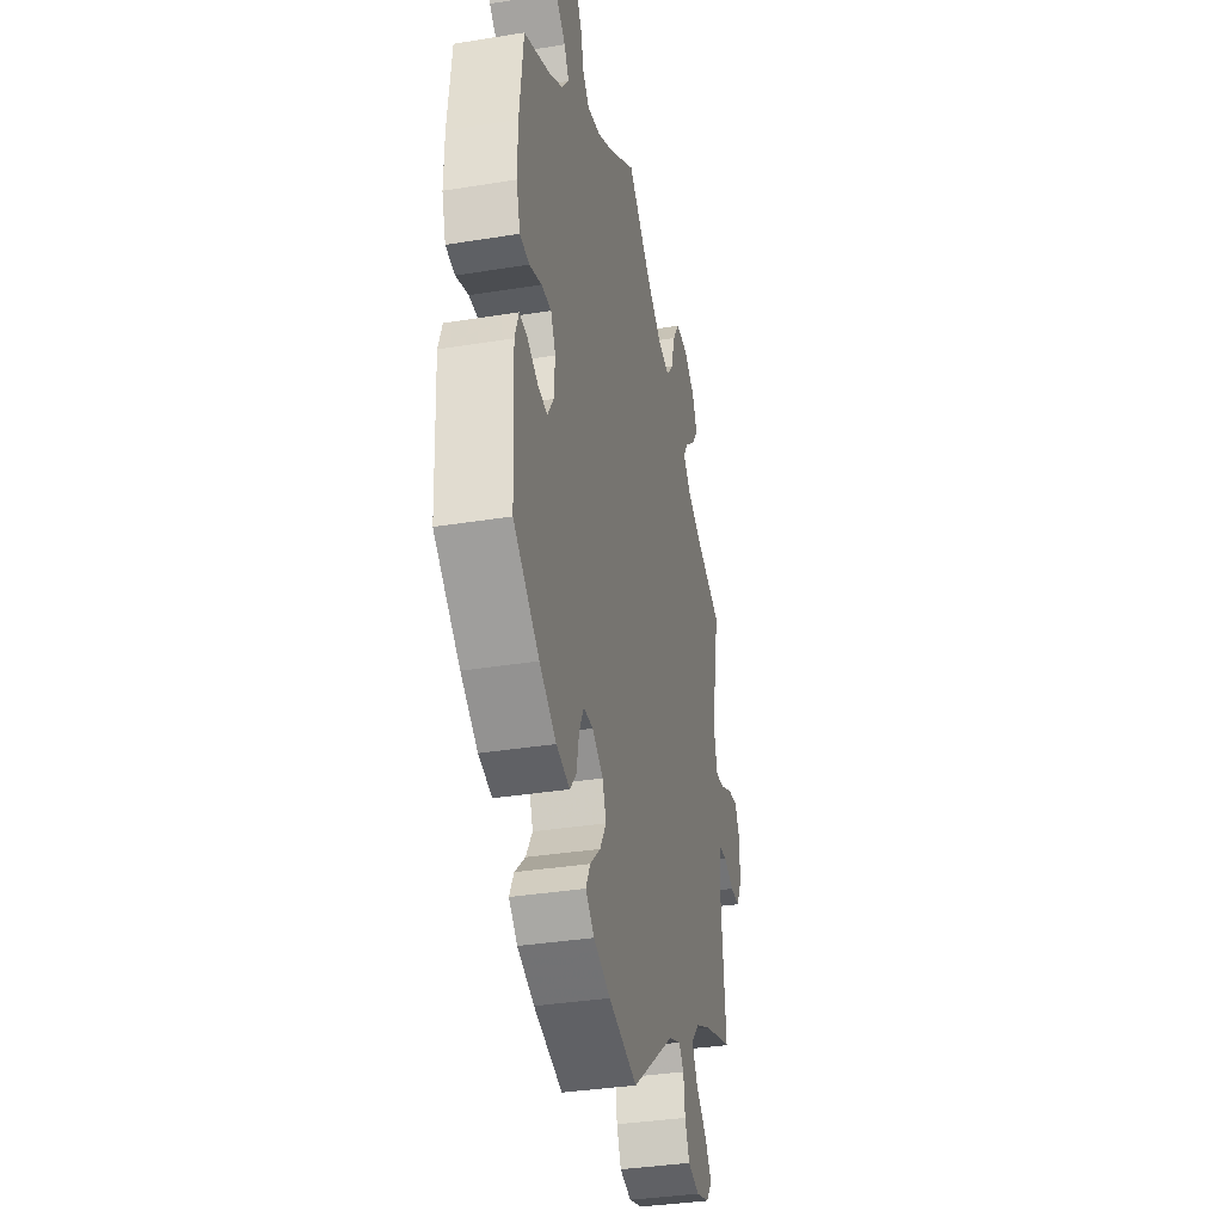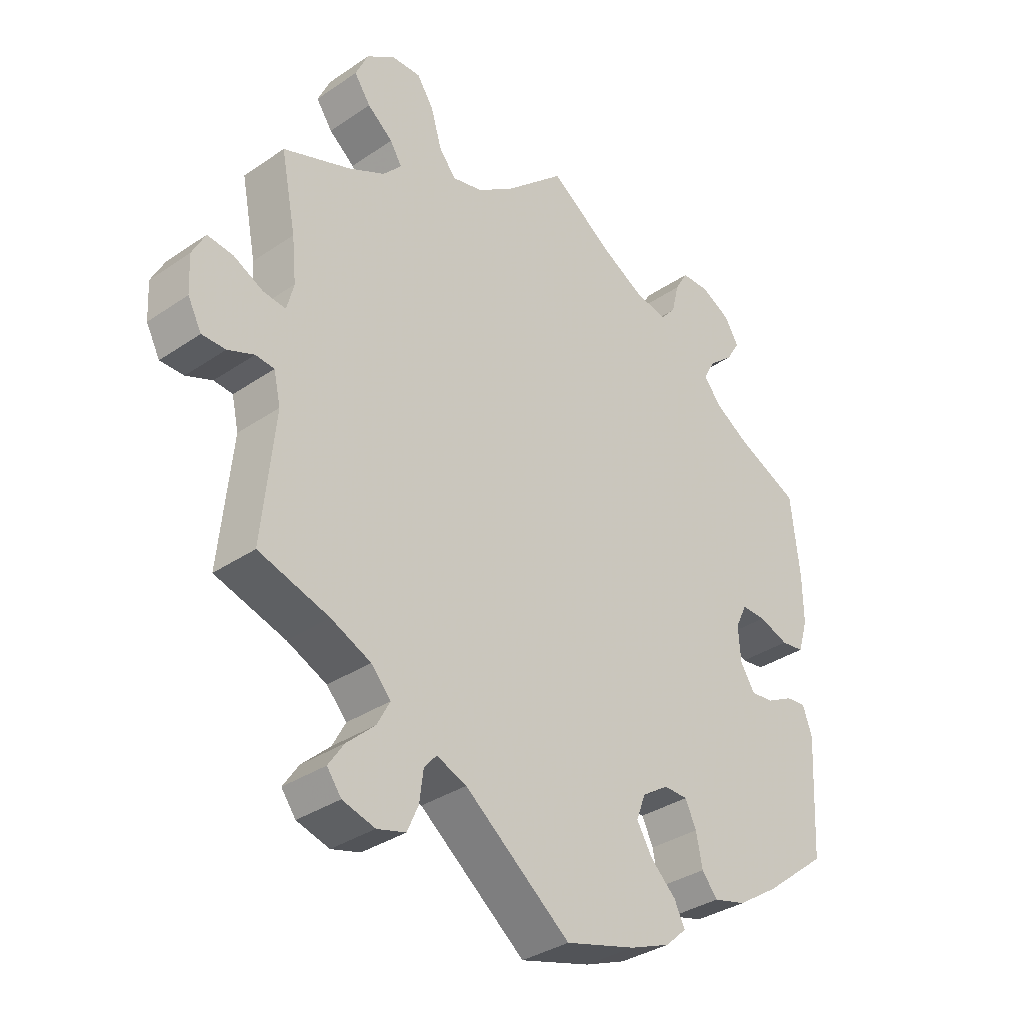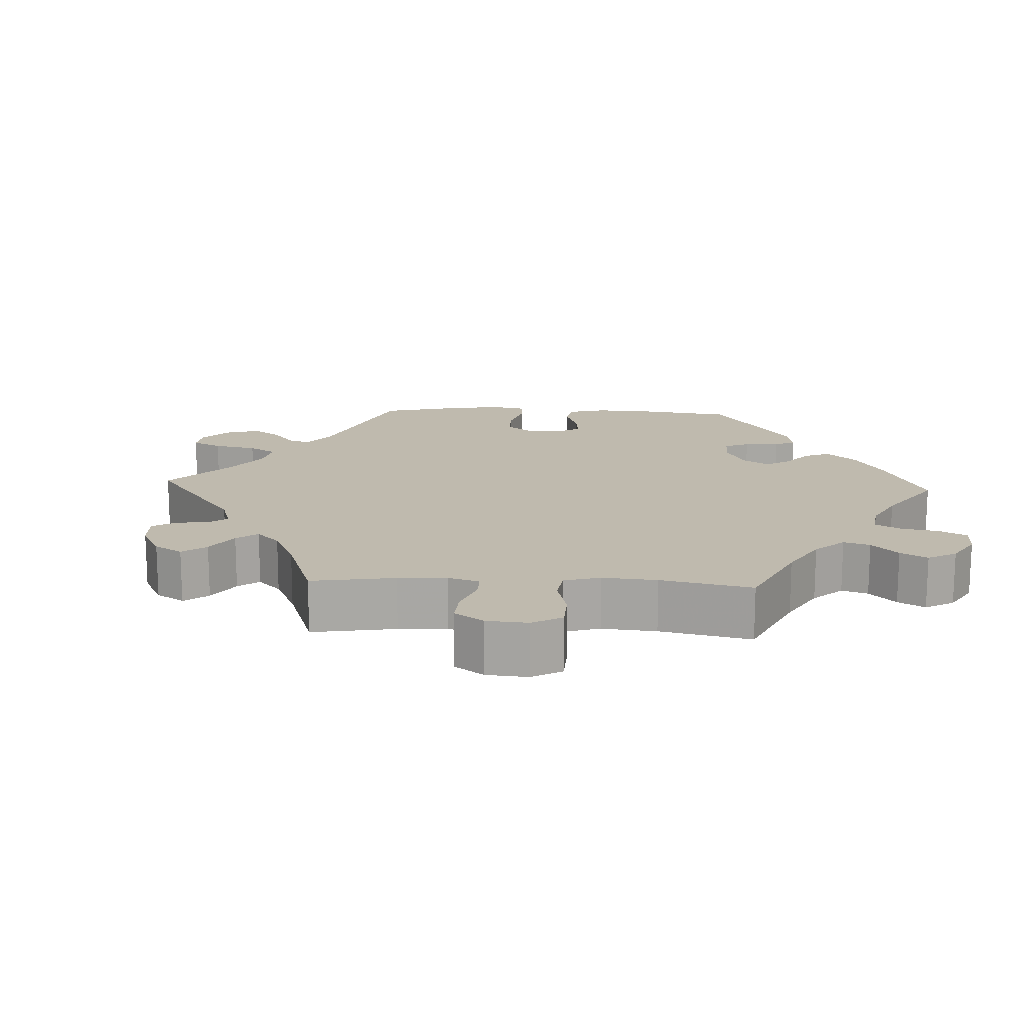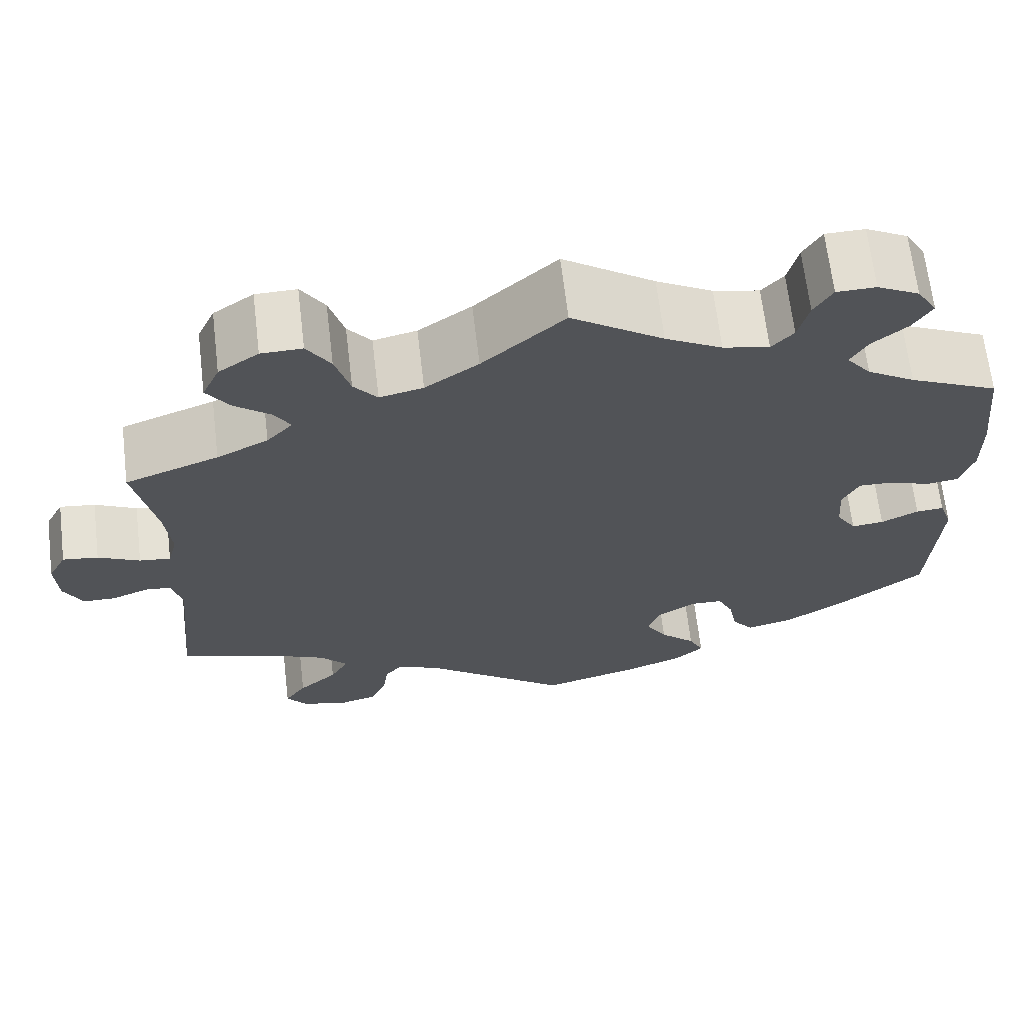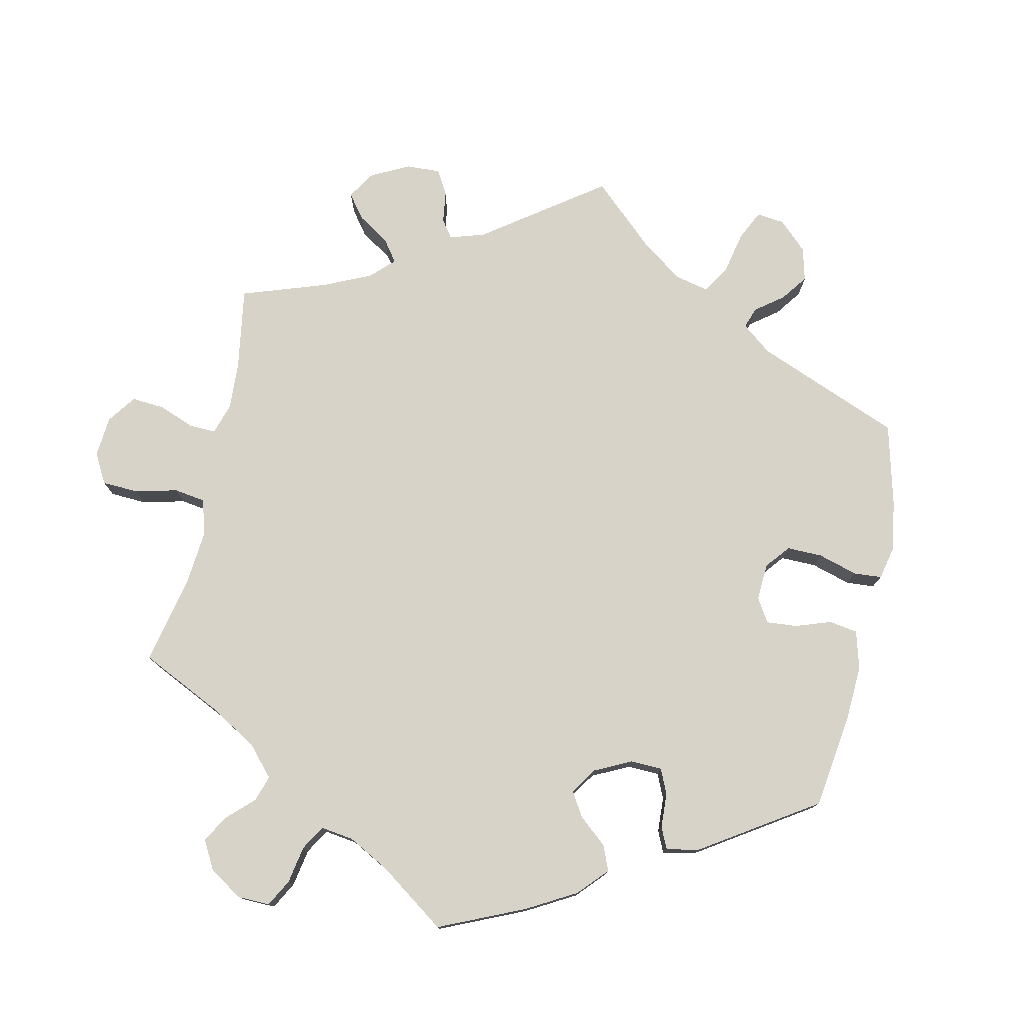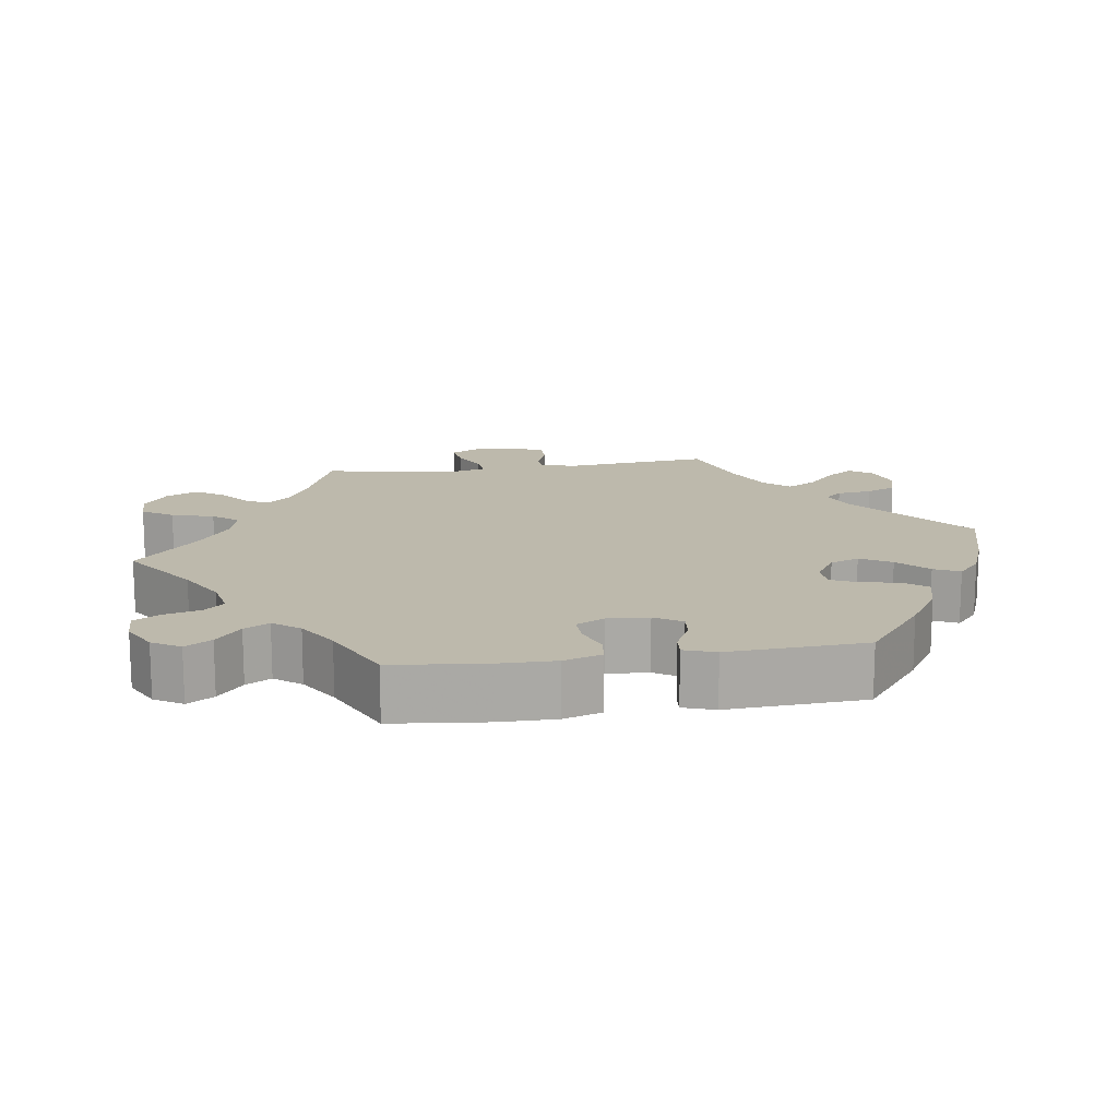
<metadata>
{"format":"obj","ext":"obj","renderer":"f3d","projection":"perspective","resolution":1024,"background":"white","views":[{"elev":-35.1,"azim":102.2,"up":"+Z"},{"elev":-34.4,"azim":-47.5,"up":"+Z"},{"elev":15.5,"azim":-27.1,"up":"+Y"},{"elev":66.8,"azim":-6.8,"up":"+Z"},{"elev":76.7,"azim":72.3,"up":"+Y"},{"elev":15.0,"azim":81.4,"up":"+Y"}]}
</metadata>
<code>
v -0.393 0.07 0.33
v -0.334 0.07 0.36
v -0.304 0.07 0.393
v -0.323 0.07 0.424
v -0.364 0.07 0.457
v -0.39 0.07 0.495
v -0.37 0.07 0.539
v -0.324 0.07 0.571
v -0.277 0.07 0.572
v -0.25 0.07 0.53
v -0.233 0.07 0.472
v -0.206 0.07 0.438
v -0.156 0.07 0.45
v -0.095 0.07 0.493
v -0.001 0.07 0.578
v 0.104 0.07 0.506
v 0.169 0.07 0.47
v 0.222 0.07 0.459
v 0.247 0.07 0.487
v 0.259 0.07 0.536
v 0.28 0.07 0.572
v 0.325 0.07 0.573
v 0.373 0.07 0.548
v 0.396 0.07 0.51
v 0.374 0.07 0.474
v 0.334 0.07 0.44
v 0.315 0.07 0.406
v 0.343 0.07 0.37
v 0.398 0.07 0.336
v 0.5 0.07 0.289
v 0.514 0.07 0.161
v 0.515 0.07 0.084
v 0.499 0.07 0.032
v 0.462 0.07 0.027
v 0.414 0.07 0.044
v 0.375 0.07 0.045
v 0.356 0.07 0.006
v 0.36 0.07 -0.05
v 0.383 0.07 -0.087
v 0.42 0.07 -0.083
v 0.463 0.07 -0.061
v 0.495 0.07 -0.058
v 0.51 0.07 -0.101
v 0.5 0.07 -0.289
v 0.398 0.07 -0.369
v 0.332 0.07 -0.412
v 0.279 0.07 -0.426
v 0.254 0.07 -0.395
v 0.244 0.07 -0.344
v 0.226 0.07 -0.306
v 0.188 0.07 -0.305
v 0.145 0.07 -0.333
v 0.13 0.07 -0.373
v 0.155 0.07 -0.415
v 0.196 0.07 -0.454
v 0.213 0.07 -0.489
v 0.179 0.07 -0.52
v 0.113 0.07 -0.546
v 0 0.07 -0.578
v -0.17 0.07 -0.445
v -0.218 0.07 -0.426
v -0.238 0.07 -0.449
v -0.244 0.07 -0.497
v -0.262 0.07 -0.538
v -0.308 0.07 -0.551
v -0.36 0.07 -0.536
v -0.383 0.07 -0.505
v -0.358 0.07 -0.468
v -0.313 0.07 -0.427
v -0.292 0.07 -0.388
v -0.324 0.07 -0.353
v -0.388 0.07 -0.324
v -0.501 0.07 -0.289
v -0.481 0.07 -0.089
v -0.492 0.07 -0.04
v -0.522 0.07 -0.037
v -0.564 0.07 -0.054
v -0.602 0.07 -0.054
v -0.624 0.07 -0.012
v -0.627 0.07 0.047
v -0.606 0.07 0.087
v -0.565 0.07 0.082
v -0.517 0.07 0.058
v -0.481 0.07 0.054
v -0.47 0.07 0.097
v -0.477 0.07 0.168
v -0.501 0.07 0.289
v -0.393 0 0.33
v -0.334 0 0.36
v -0.304 0 0.393
v -0.323 0 0.424
v -0.364 0 0.457
v -0.39 0 0.495
v -0.37 0 0.539
v -0.324 0 0.571
v -0.277 0 0.572
v -0.25 0 0.53
v -0.233 0 0.472
v -0.206 0 0.438
v -0.156 0 0.45
v -0.095 0 0.493
v -0.001 0 0.578
v 0.104 0 0.506
v 0.169 0 0.47
v 0.222 0 0.459
v 0.247 0 0.487
v 0.259 0 0.536
v 0.28 0 0.572
v 0.325 0 0.573
v 0.373 0 0.548
v 0.396 0 0.51
v 0.374 0 0.474
v 0.334 0 0.44
v 0.315 0 0.406
v 0.343 0 0.37
v 0.398 0 0.336
v 0.5 0 0.289
v 0.514 0 0.161
v 0.515 0 0.084
v 0.499 0 0.032
v 0.462 0 0.027
v 0.414 0 0.044
v 0.375 0 0.045
v 0.356 0 0.006
v 0.36 0 -0.05
v 0.383 0 -0.087
v 0.42 0 -0.083
v 0.463 0 -0.061
v 0.495 0 -0.058
v 0.51 0 -0.101
v 0.5 0 -0.289
v 0.398 0 -0.369
v 0.332 0 -0.412
v 0.279 0 -0.426
v 0.254 0 -0.395
v 0.244 0 -0.344
v 0.226 0 -0.306
v 0.188 0 -0.305
v 0.145 0 -0.333
v 0.13 0 -0.373
v 0.155 0 -0.415
v 0.196 0 -0.454
v 0.213 0 -0.489
v 0.179 0 -0.52
v 0.113 0 -0.546
v 0 0 -0.578
v -0.17 0 -0.445
v -0.218 0 -0.426
v -0.238 0 -0.449
v -0.244 0 -0.497
v -0.262 0 -0.538
v -0.308 0 -0.551
v -0.36 0 -0.536
v -0.383 0 -0.505
v -0.358 0 -0.468
v -0.313 0 -0.427
v -0.292 0 -0.388
v -0.324 0 -0.353
v -0.388 0 -0.324
v -0.501 0 -0.289
v -0.481 0 -0.089
v -0.492 0 -0.04
v -0.522 0 -0.037
v -0.564 0 -0.054
v -0.602 0 -0.054
v -0.624 0 -0.012
v -0.627 0 0.047
v -0.606 0 0.087
v -0.565 0 0.082
v -0.517 0 0.058
v -0.481 0 0.054
v -0.47 0 0.097
v -0.477 0 0.168
v -0.501 0 0.289
f 86 87 1
f 85 86 1 2
f 84 85 2 3
f 80 81 82 83
f 80 83 84
f 79 80 84
f 76 77 78 79
f 75 76 79 84
f 74 75 84 3
f 72 73 74 3
f 66 67 68 69
f 66 69 70
f 65 66 70
f 62 63 64 65
f 62 65 70
f 61 62 70
f 60 61 70 71
f 58 59 60
f 57 58 60 71
f 54 55 56 57
f 53 54 57 71
f 46 47 48 49
f 46 49 50
f 45 46 50
f 44 45 50
f 43 44 50 51
f 40 41 42 43
f 39 40 43 51
f 32 33 34 35
f 32 35 36
f 29 30 31 32
f 28 29 32 36
f 27 28 36 37
f 23 24 25 26
f 23 26 27
f 22 23 27
f 19 20 21 22
f 18 19 22 27
f 17 18 27 37
f 14 15 16
f 13 14 16 17
f 12 13 17 37
f 8 9 10 11
f 8 11 12
f 7 8 12
f 4 5 6 7
f 3 4 7 12
f 52 53 71 72
f 38 39 51 52
f 37 38 52 72
f 3 12 37 72
f 88 174 173
f 89 88 173 172
f 90 89 172 171
f 170 169 168 167
f 171 170 167
f 171 167 166
f 166 165 164 163
f 171 166 163 162
f 90 171 162 161
f 90 161 160 159
f 156 155 154 153
f 157 156 153
f 157 153 152
f 152 151 150 149
f 157 152 149
f 157 149 148
f 158 157 148 147
f 147 146 145
f 158 147 145 144
f 144 143 142 141
f 158 144 141 140
f 136 135 134 133
f 137 136 133
f 137 133 132
f 137 132 131
f 138 137 131 130
f 130 129 128 127
f 138 130 127 126
f 122 121 120 119
f 123 122 119
f 119 118 117 116
f 123 119 116 115
f 124 123 115 114
f 113 112 111 110
f 114 113 110
f 114 110 109
f 109 108 107 106
f 114 109 106 105
f 124 114 105 104
f 103 102 101
f 104 103 101 100
f 124 104 100 99
f 98 97 96 95
f 99 98 95
f 99 95 94
f 94 93 92 91
f 99 94 91 90
f 159 158 140 139
f 139 138 126 125
f 159 139 125 124
f 159 124 99 90
f 1 88 89 2
f 2 89 90 3
f 3 90 91 4
f 4 91 92 5
f 5 92 93 6
f 6 93 94 7
f 7 94 95 8
f 8 95 96 9
f 9 96 97 10
f 10 97 98 11
f 11 98 99 12
f 12 99 100 13
f 13 100 101 14
f 14 101 102 15
f 15 102 103 16
f 16 103 104 17
f 17 104 105 18
f 18 105 106 19
f 19 106 107 20
f 20 107 108 21
f 21 108 109 22
f 22 109 110 23
f 23 110 111 24
f 24 111 112 25
f 25 112 113 26
f 26 113 114 27
f 27 114 115 28
f 28 115 116 29
f 29 116 117 30
f 30 117 118 31
f 31 118 119 32
f 32 119 120 33
f 33 120 121 34
f 34 121 122 35
f 35 122 123 36
f 36 123 124 37
f 37 124 125 38
f 38 125 126 39
f 39 126 127 40
f 40 127 128 41
f 41 128 129 42
f 42 129 130 43
f 43 130 131 44
f 44 131 132 45
f 45 132 133 46
f 46 133 134 47
f 47 134 135 48
f 48 135 136 49
f 49 136 137 50
f 50 137 138 51
f 51 138 139 52
f 52 139 140 53
f 53 140 141 54
f 54 141 142 55
f 55 142 143 56
f 56 143 144 57
f 57 144 145 58
f 58 145 146 59
f 59 146 147 60
f 60 147 148 61
f 61 148 149 62
f 62 149 150 63
f 63 150 151 64
f 64 151 152 65
f 65 152 153 66
f 66 153 154 67
f 67 154 155 68
f 68 155 156 69
f 69 156 157 70
f 70 157 158 71
f 71 158 159 72
f 72 159 160 73
f 73 160 161 74
f 74 161 162 75
f 75 162 163 76
f 76 163 164 77
f 77 164 165 78
f 78 165 166 79
f 79 166 167 80
f 80 167 168 81
f 81 168 169 82
f 82 169 170 83
f 83 170 171 84
f 84 171 172 85
f 85 172 173 86
f 86 173 174 87
f 87 174 88 1

</code>
